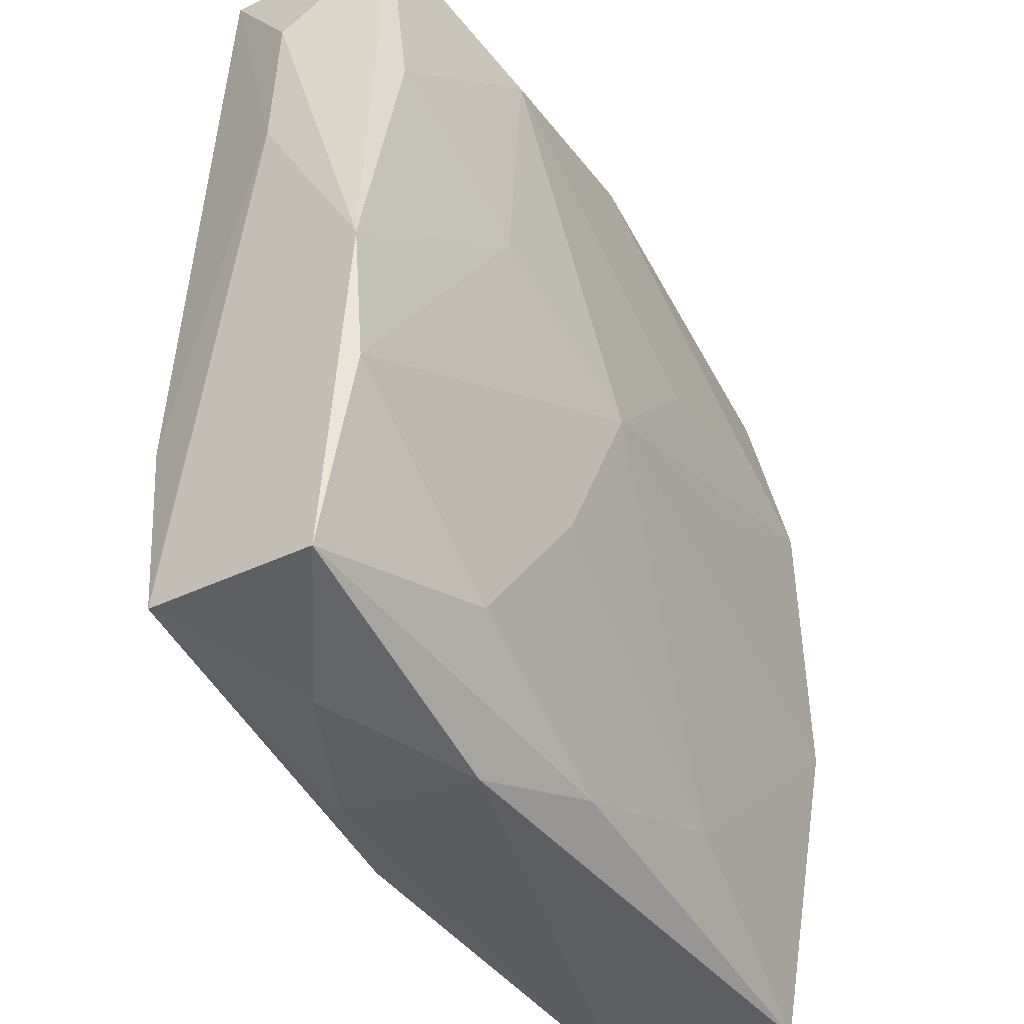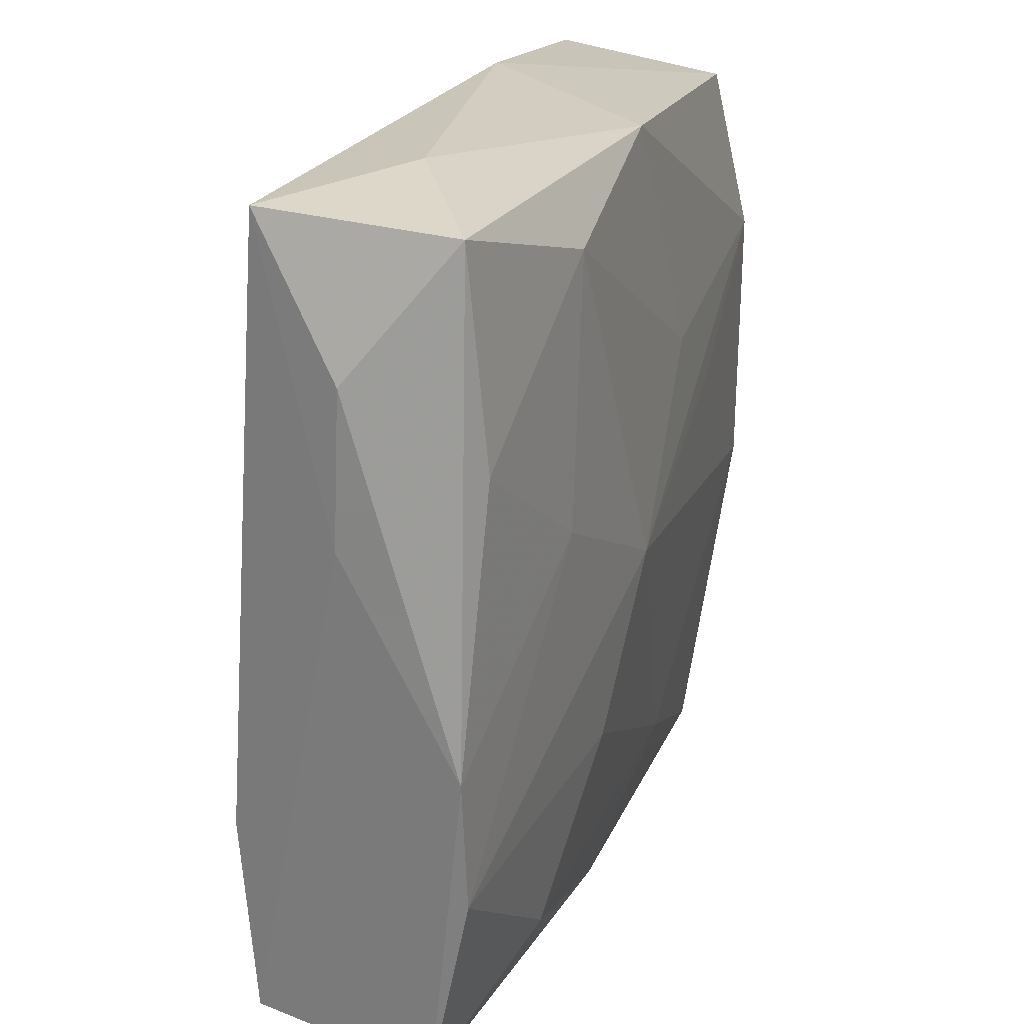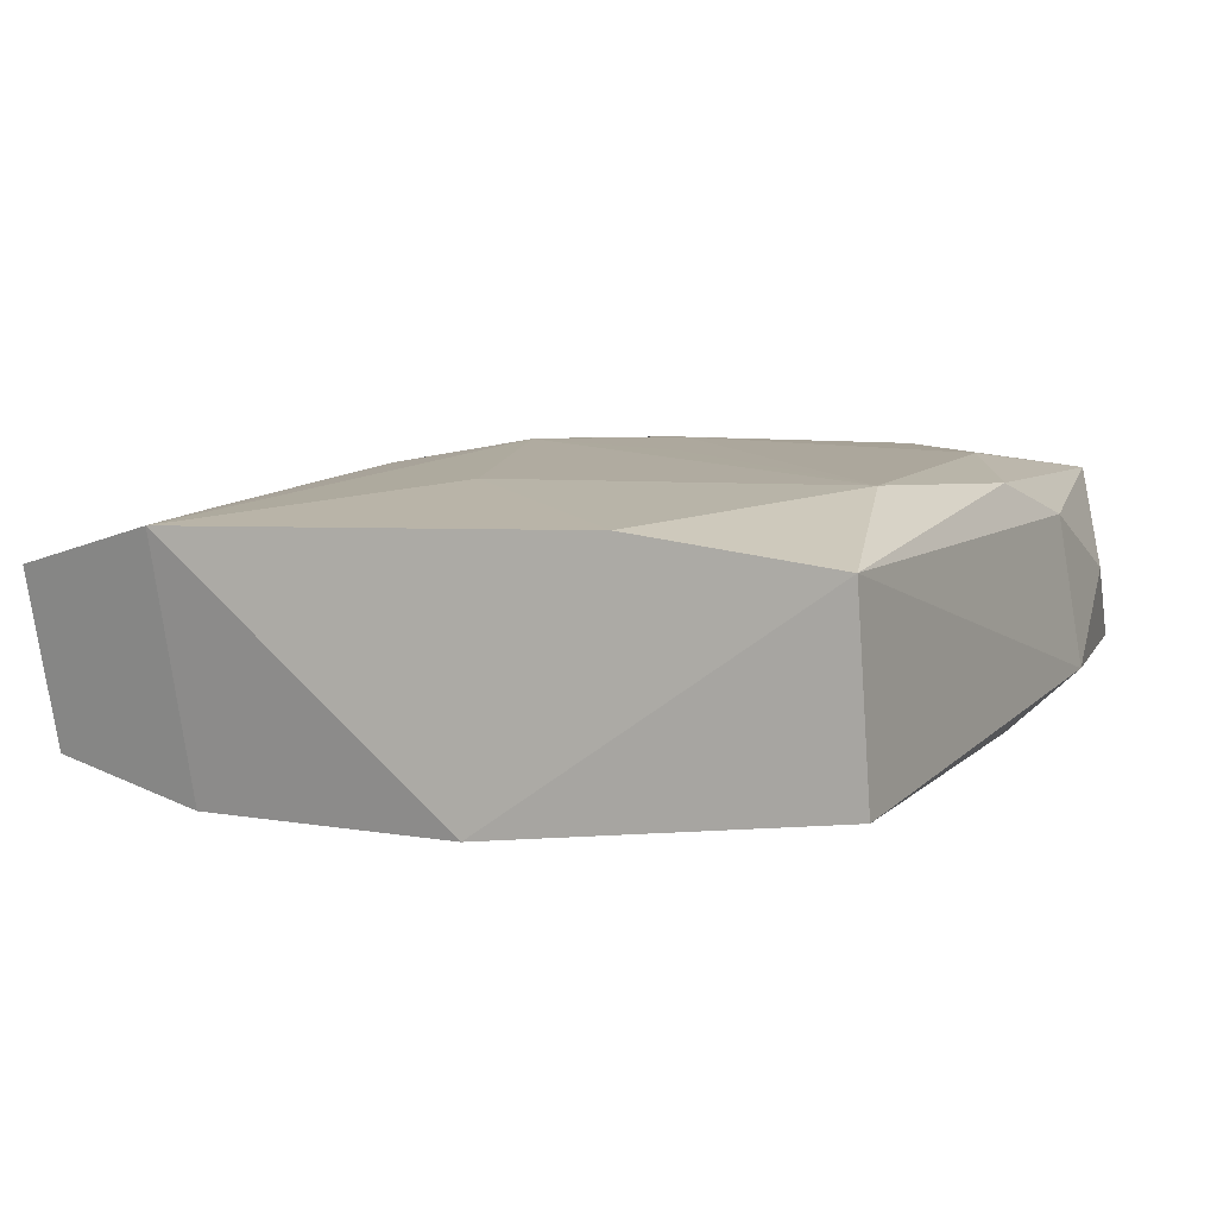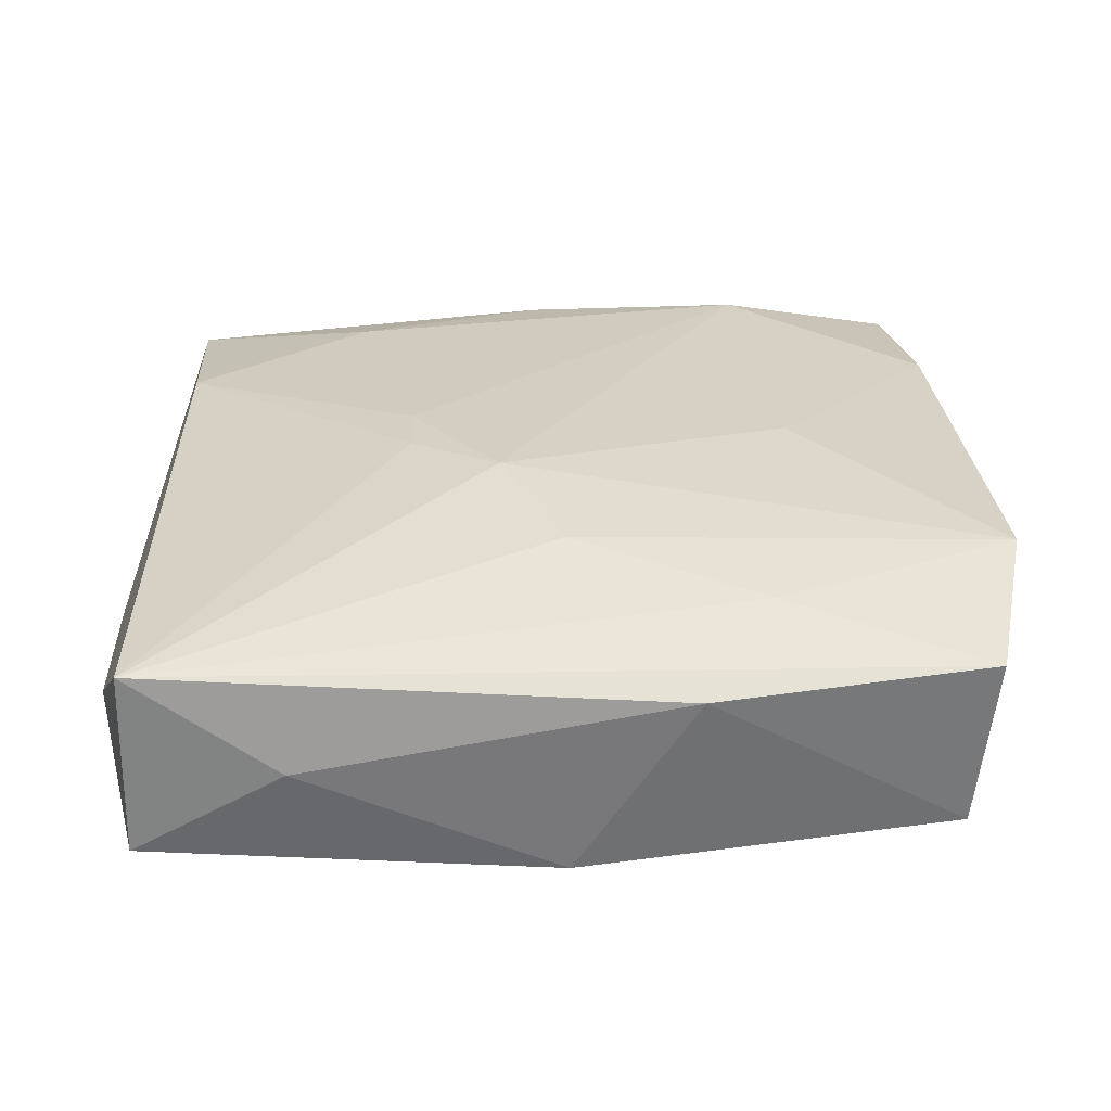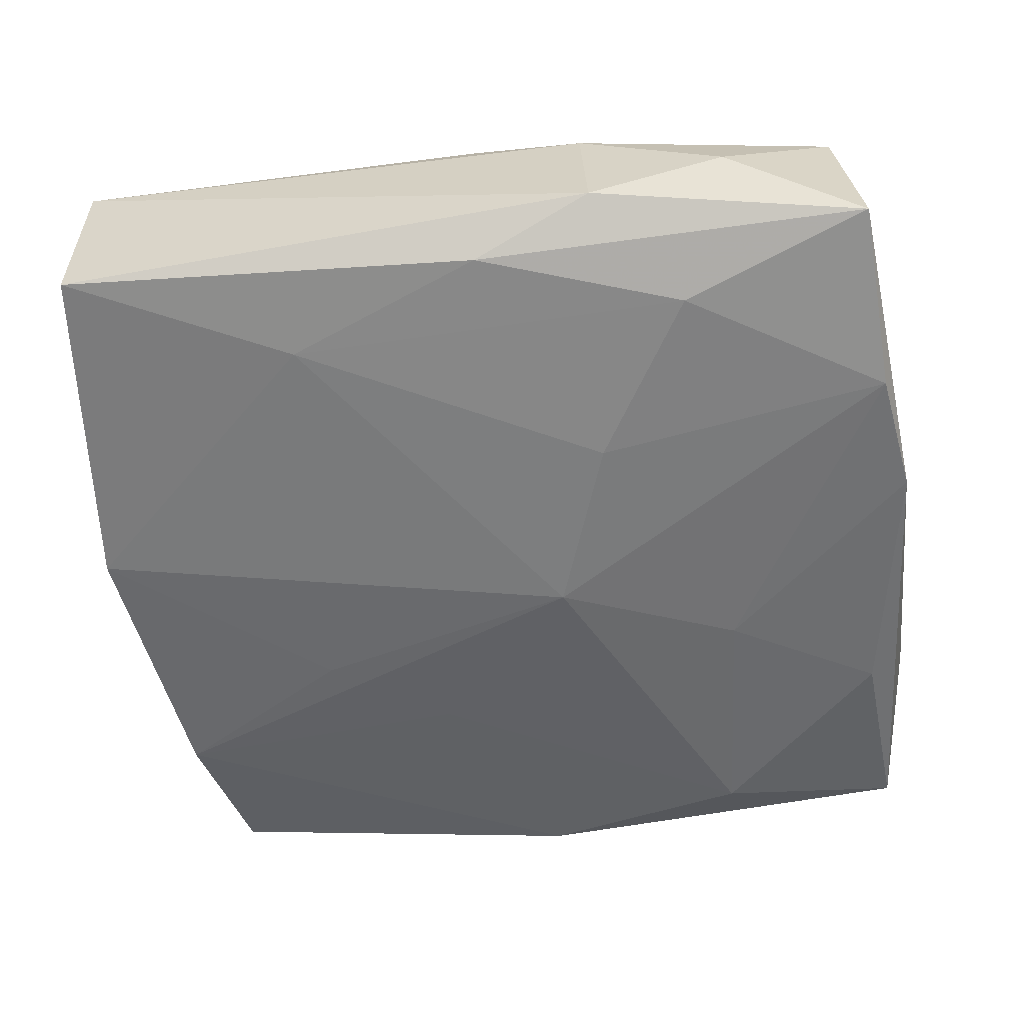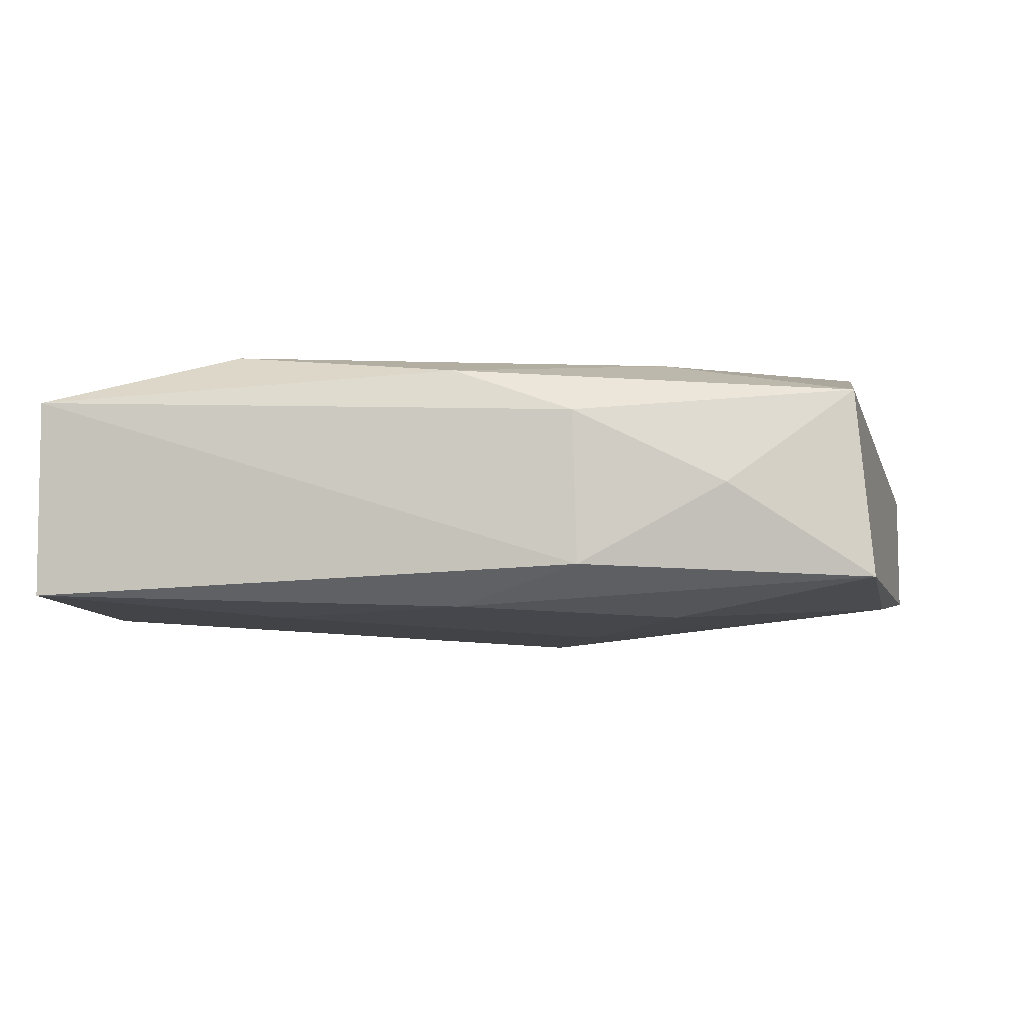
<metadata>
{"format":"obj","ext":"obj","renderer":"f3d","projection":"perspective","resolution":1024,"background":"white","views":[{"elev":-41.9,"azim":120.2,"up":"+Y"},{"elev":23.2,"azim":108.4,"up":"+Y"},{"elev":8.7,"azim":-64.3,"up":"+Z"},{"elev":25.3,"azim":177.6,"up":"+Z"},{"elev":-51.8,"azim":7.7,"up":"+Z"},{"elev":0.2,"azim":9.7,"up":"+Z"}]}
</metadata>
<code>
v 0.0005069 0.03109 -0.01002
v 0.03172 -0.02902 -0.004822
v -0.02813 0.02838 -0.008391
v 0.004846 0.008691 0.01157
v 0.03102 0.03213 0.006437
v -0.007024 0.01291 -0.01149
v 0.01149 0.004078 0.01138
v -0.008593 0.03263 0.003848
v 0.0106 -0.03275 -0.003907
v 0.0009708 -0.02964 0.01026
v 0.004529 0.0003437 -0.01218
v -0.01419 0.02431 0.007583
v -0.03144 -0.01537 0.009783
v 0.0297 -0.01287 0.0101
v 0.01704 -0.02477 -0.008119
v 0.03366 -0.004636 -0.007949
v 0.03366 0.02186 -0.0001139
v 0.001366 -0.02996 -0.007176
v -0.03072 -0.03064 0.00805
v -0.03313 -0.005926 -0.009855
v 0.01152 -0.001027 0.01157
v 0.02119 -0.03118 0.001999
v -0.01625 -0.02664 0.01154
v -0.03072 -0.03164 -0.006527
v -0.01773 0.001083 0.01092
v 0.009991 -0.03103 0.00726
v 0.01593 -0.02286 0.01083
v 0.0005776 -0.005553 0.01157
v 0.03222 -0.01471 -0.007861
v 0.03014 -0.0272 0.008706
v -0.02949 0.02999 0.004859
v -0.01633 0.00668 -0.01124
v 0.03009 0.01565 -0.008775
v 0.009371 -0.01277 -0.01044
v -0.03036 0.01558 -0.01069
v 0.03356 0.0107 0.0003889
v 0.0002582 0.01826 0.00977
v -0.01372 -0.02408 -0.008424
v 0.03117 0.03131 -0.007633
v 0.01838 0.0073 -0.01063
v 0.01993 0.03289 -0.0009297
v -0.03271 0.01738 0.008513
v 0.01681 0.02685 -0.01076
f 9 19 24
f 24 19 20
f 9 24 18
f 38 20 11
f 38 24 20
f 38 18 24
f 19 10 23
f 26 19 9
f 26 10 19
f 20 19 13
f 19 23 13
f 11 20 32
f 34 38 11
f 4 23 28
f 9 18 2
f 1 43 6
f 6 43 11
f 20 13 42
f 31 3 42
f 22 26 9
f 9 2 22
f 15 2 18
f 18 38 15
f 38 34 15
f 11 43 40
f 43 33 40
f 39 33 43
f 39 43 1
f 1 41 39
f 1 6 35
f 35 3 1
f 11 32 35
f 35 6 11
f 35 32 20
f 20 42 35
f 35 42 3
f 25 23 4
f 4 42 25
f 25 13 23
f 25 42 13
f 21 28 23
f 4 28 21
f 26 22 30
f 10 26 30
f 30 22 2
f 2 15 29
f 29 15 34
f 29 34 11
f 11 40 29
f 8 41 1
f 1 3 8
f 8 3 31
f 37 42 4
f 4 21 7
f 27 23 10
f 10 30 27
f 27 21 23
f 5 36 17
f 17 39 5
f 5 39 41
f 41 8 5
f 4 7 5
f 5 8 31
f 5 37 4
f 2 29 16
f 16 30 2
f 36 30 16
f 17 36 16
f 16 39 17
f 33 39 16
f 16 40 33
f 16 29 40
f 31 42 12
f 42 37 12
f 12 5 31
f 37 5 12
f 21 27 14
f 14 27 30
f 14 7 21
f 14 5 7
f 14 30 36
f 36 5 14

</code>
